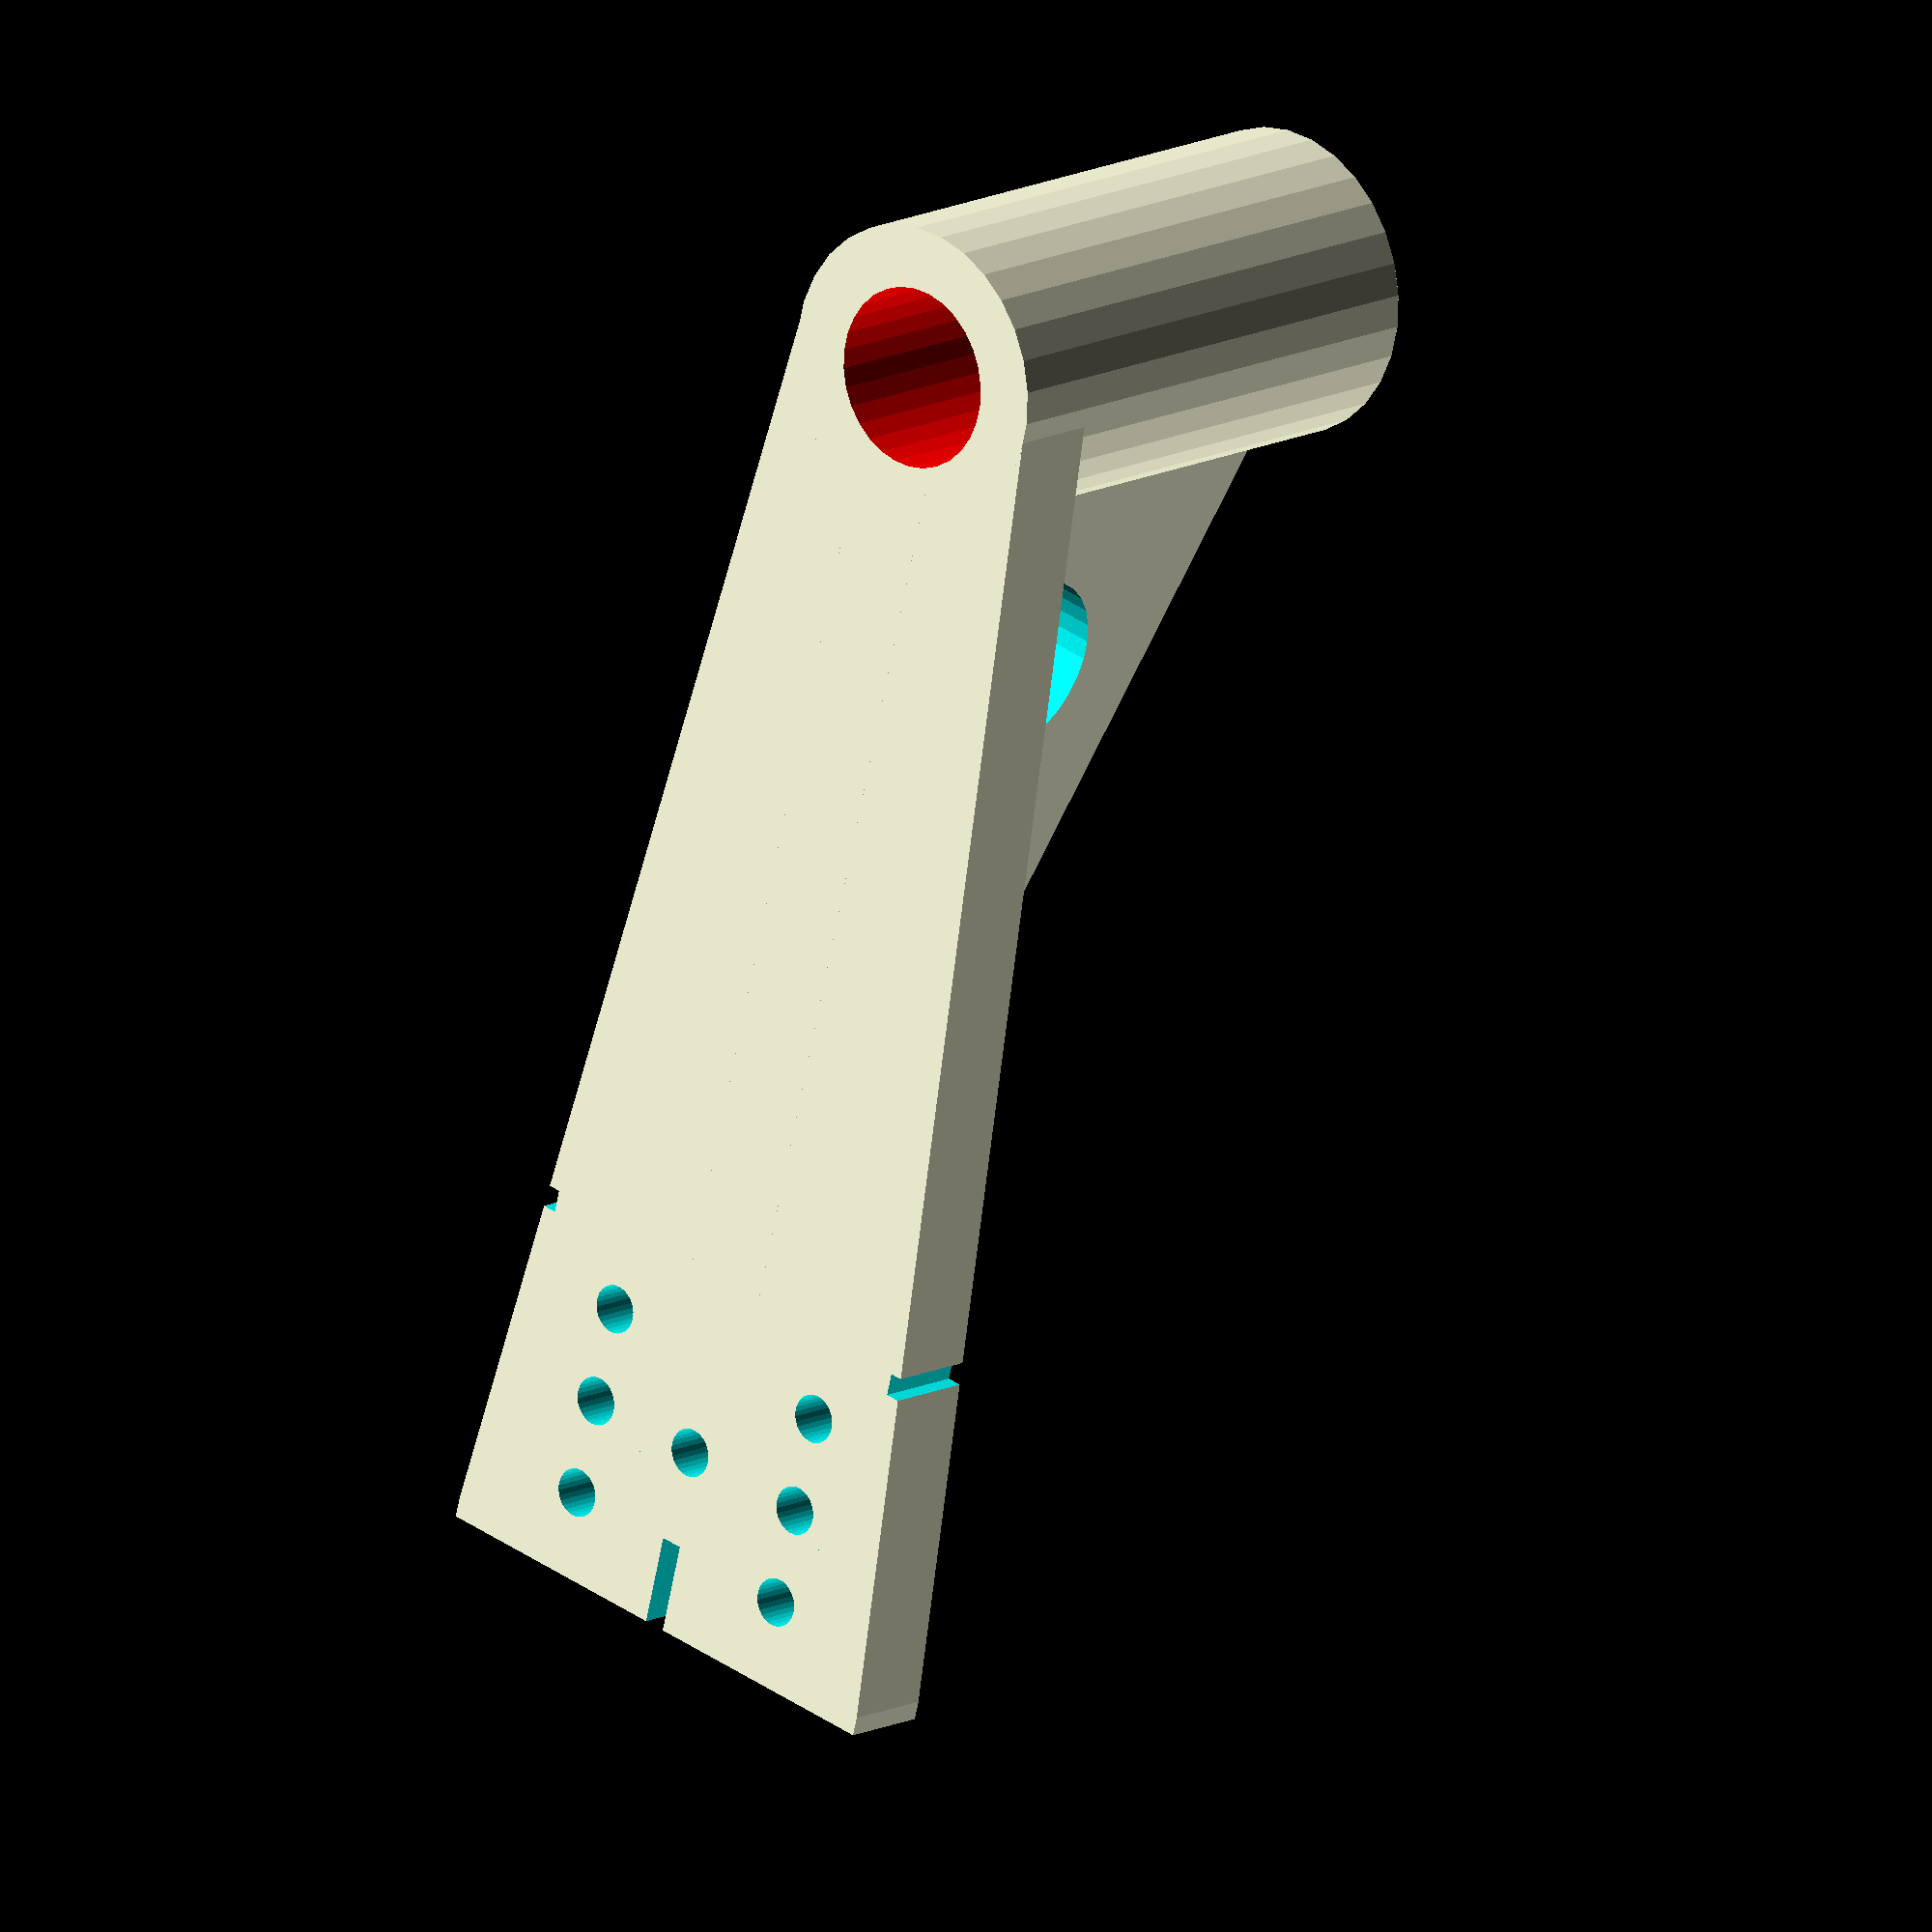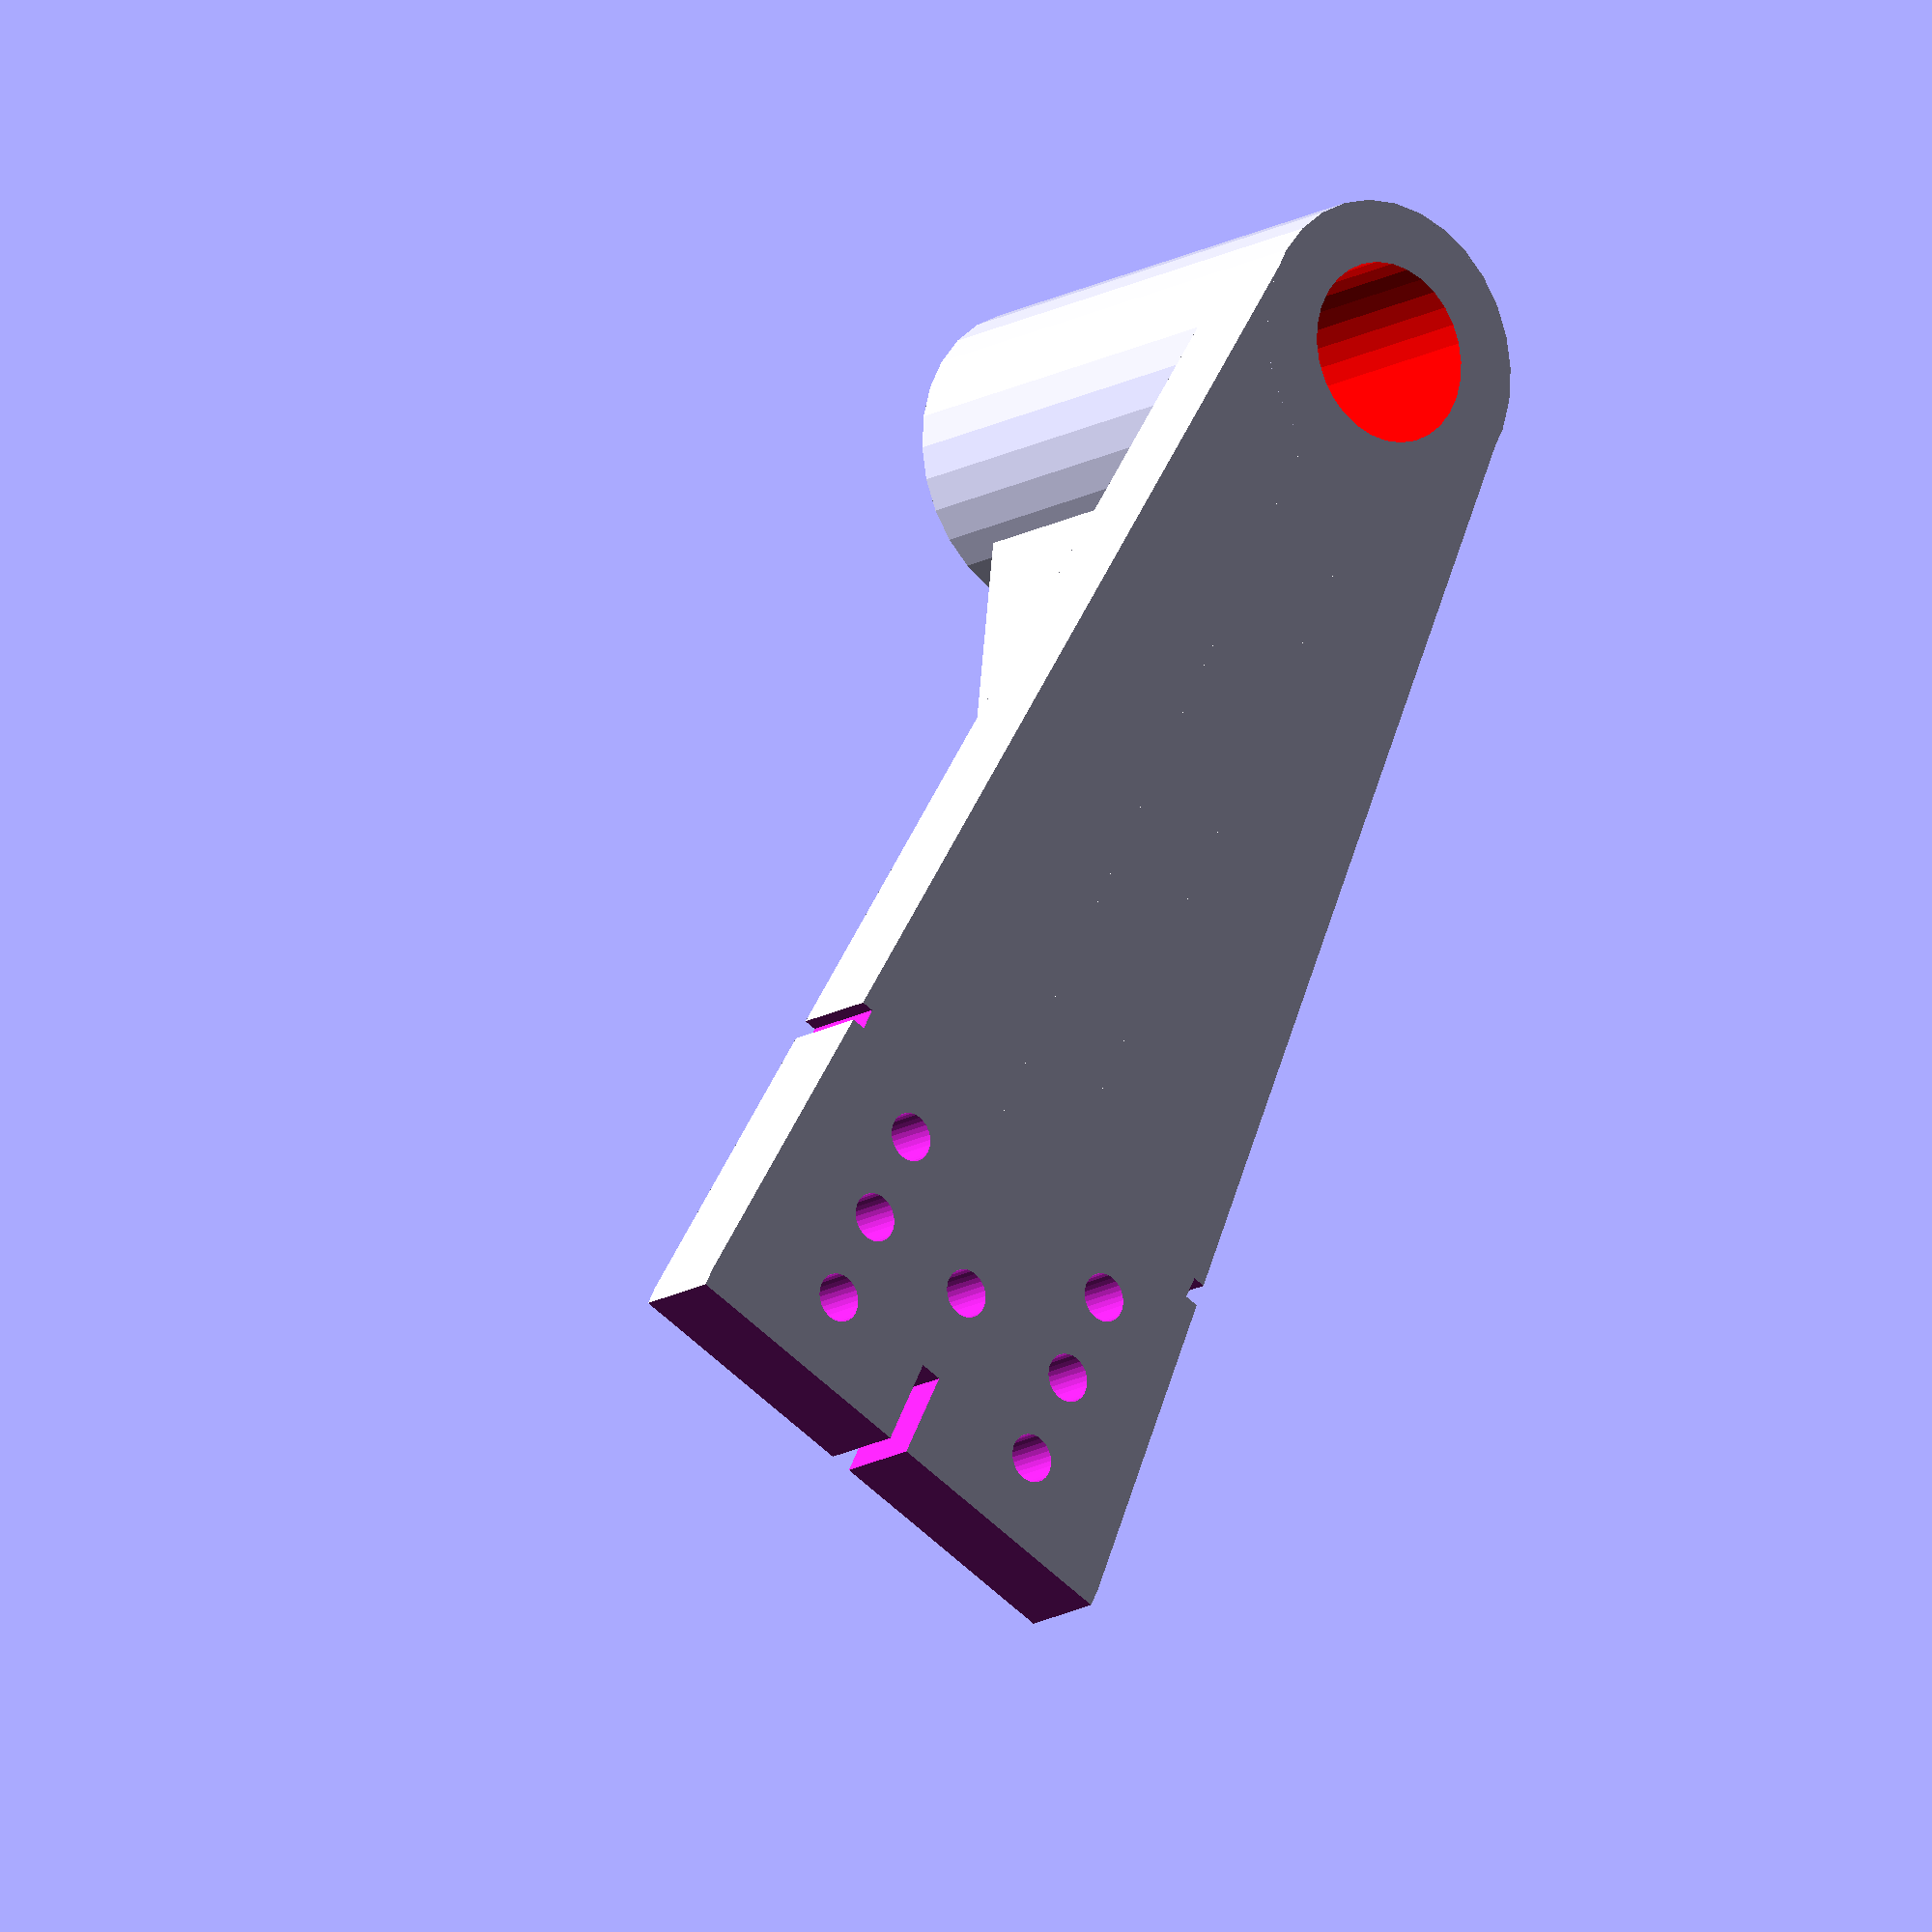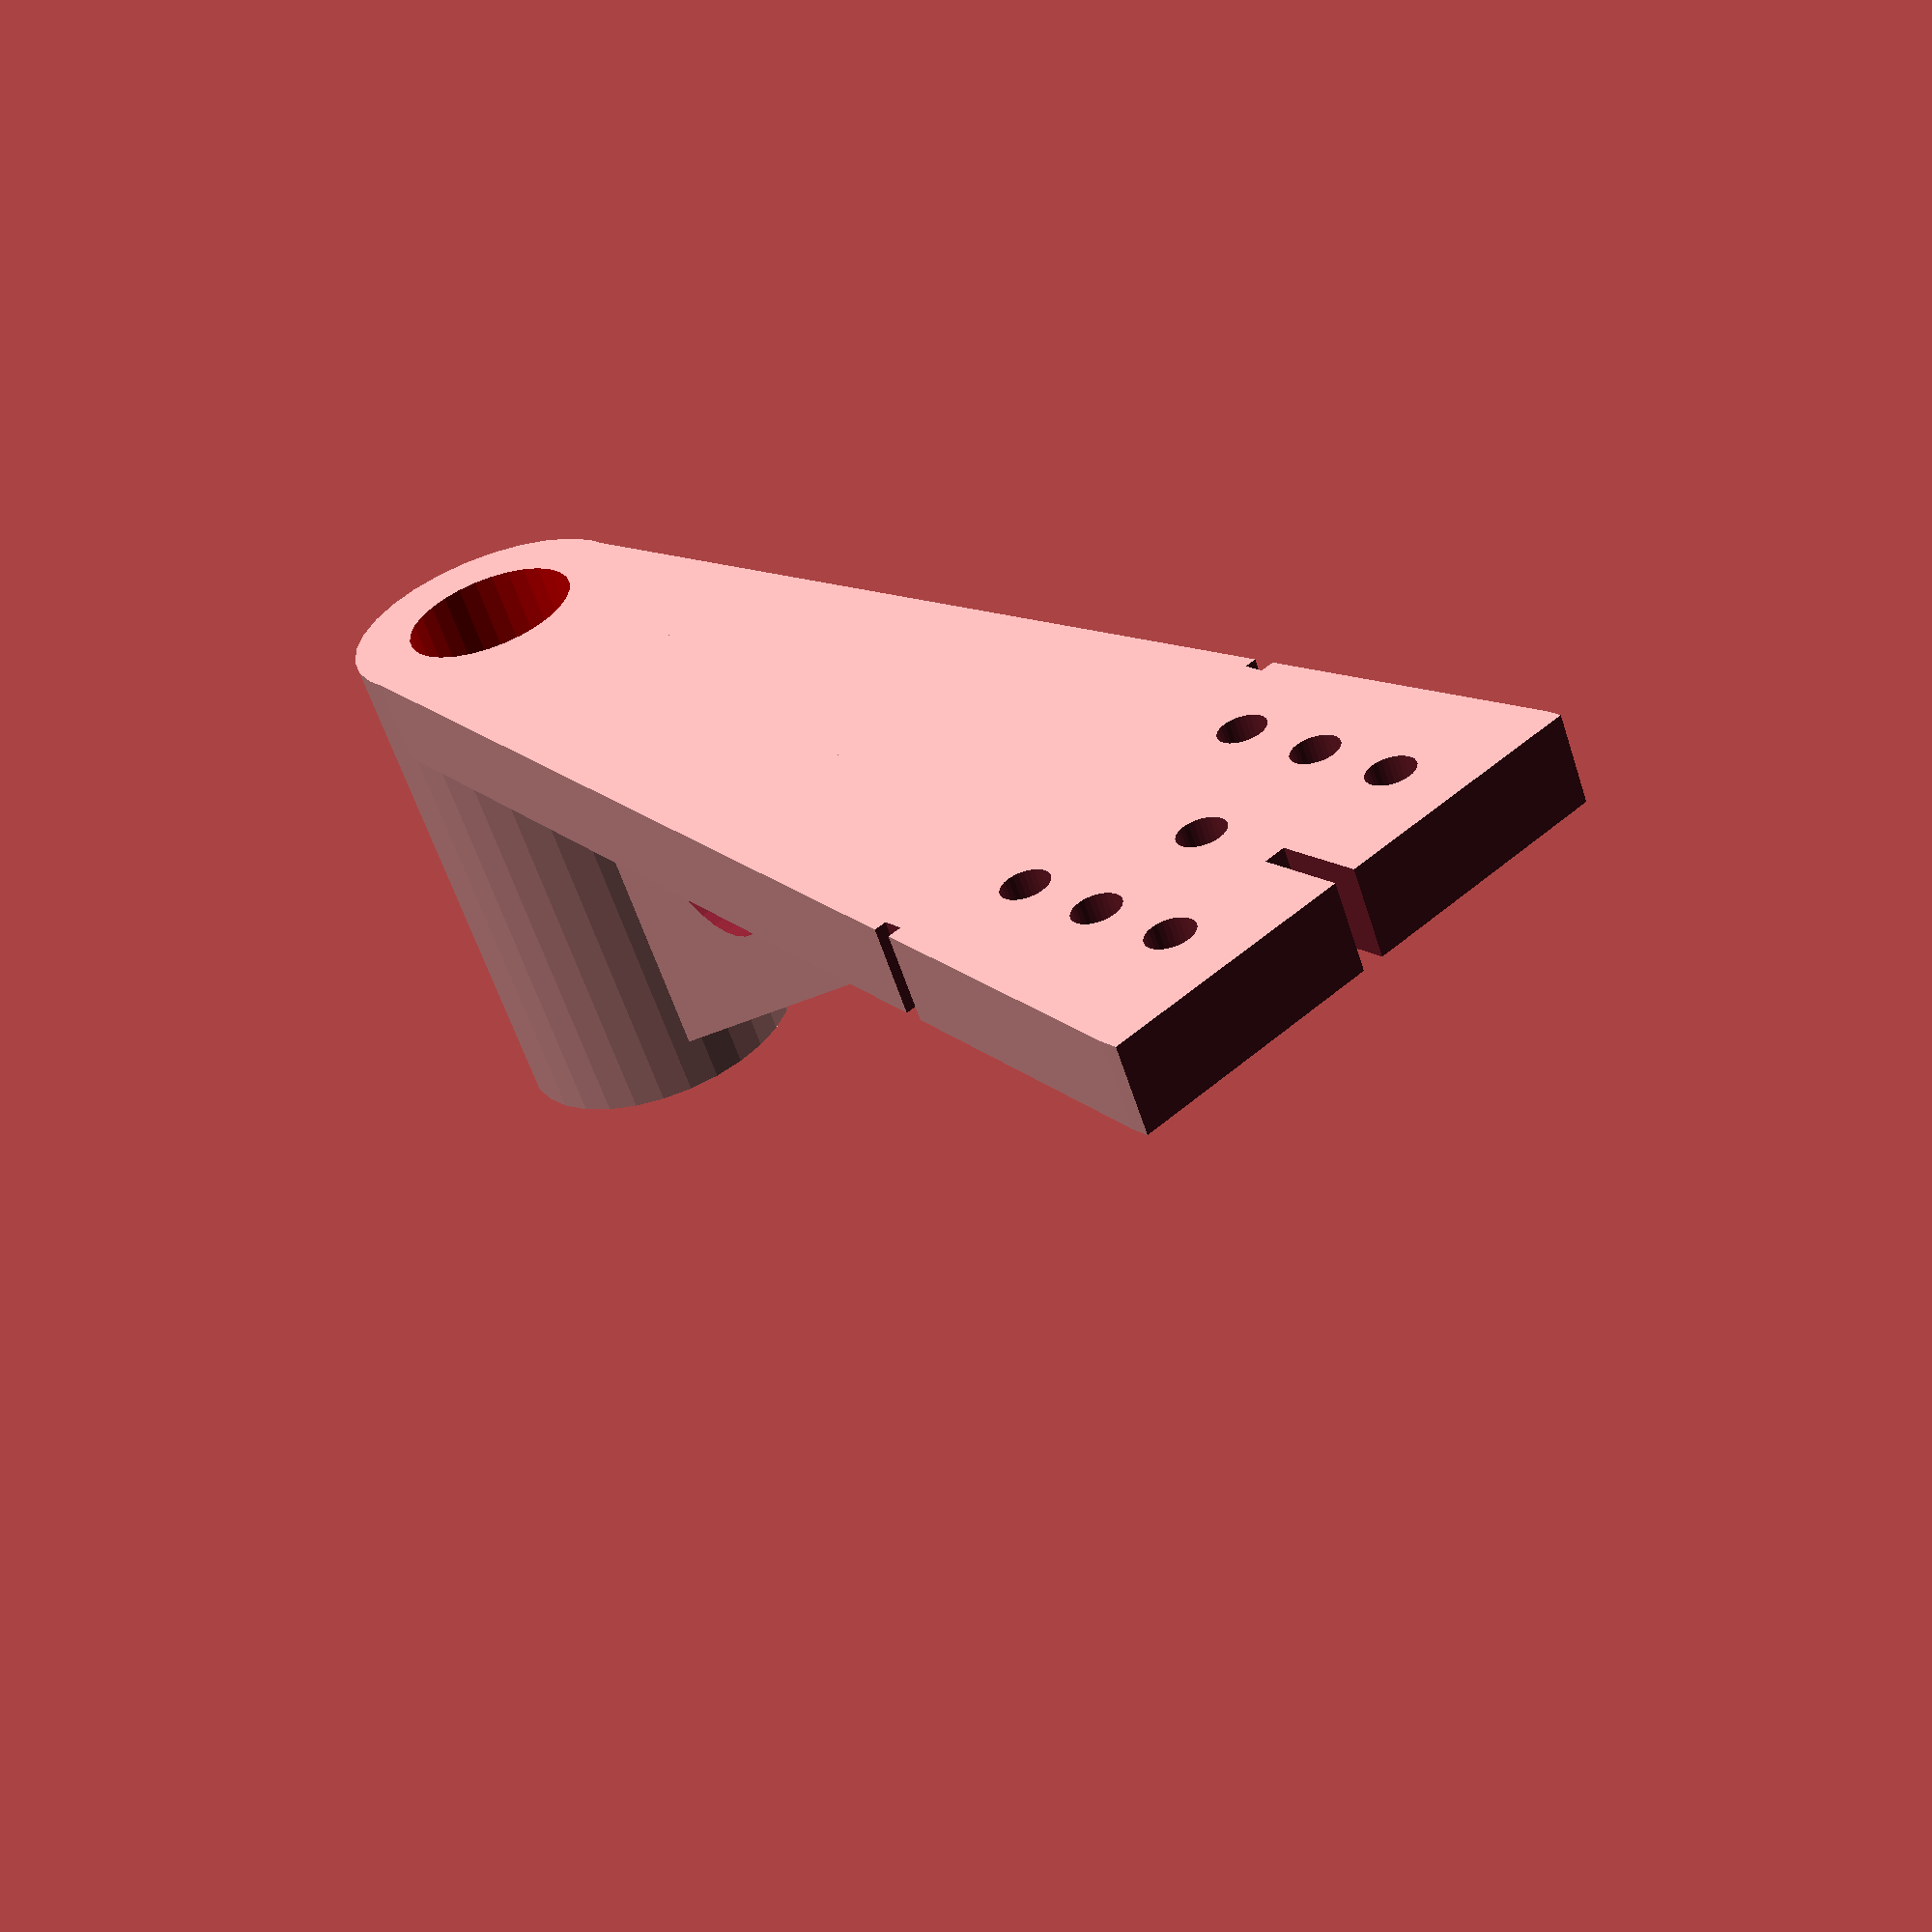
<openscad>

$fn=30;

function in(d) = 25.4 * d;

J_BOLT_DIA=in(1/2);

LUMBER_W=1.5;
LUMBER_H=5.5;

8_PENNY_SHANK=0.134;

L=4.8;
T=0.25;
W=1.5;

module j_bolt(){

  dia=J_BOLT_DIA;
  
  color([1,0,0])
    translate([0,0,-in(01.5)])
    cylinder(d=dia, h=in(12));
  translate([0,0,in(9.5)])
  color([1,0,0])
    cylinder(d=in(2), h=in(0.125));
  translate([0,0,in(9.9)])
    color([1,0,0])
    cube([in(1),in(1),in(0.5)],center=true);
}

module nail() {
  cylinder(r=in(8_PENNY_SHANK/2),h=in(2.5));
}
/*
translate([in(0.5),0,in(-LUMBER_H)])
color([.5,0,.3])
cube([in(LUMBER_W)-in(0.5),in(24),in(LUMBER_H)]);

color([0,1,0])
translate([in(LUMBER_W),0,in(0)])
#cube([in(LUMBER_H),in(24),in(LUMBER_W)]);
*/
/* holder */
taper=6;
difference(){
  difference(){
    difference(){
      difference(){
        difference(){
          difference(){
            union(){
              hull(){
                translate([J_BOLT_DIA,J_BOLT_DIA,0])
                  cylinder(r=J_BOLT_DIA,h=in(T));
                translate([J_BOLT_DIA,in(W)-J_BOLT_DIA,0])
                  cylinder(r=J_BOLT_DIA,h=in(T));
                translate([in(L)-J_BOLT_DIA-1,J_BOLT_DIA+taper,0])
                  cylinder(r=J_BOLT_DIA-2.5,h=in(T));
                translate([in(L)-J_BOLT_DIA-1,in(W)-J_BOLT_DIA-taper,0])
                  cylinder(r=J_BOLT_DIA-2.5,h=in(T));
              }
              translate([in(LUMBER_W)+in(LUMBER_H/2),in(W/2),0]){
                cylinder(r=J_BOLT_DIA-2,h=in(LUMBER_W));
              }
              translate([in(1.5),in(W/2)-in(T/2),0]){
                difference(){
                  cube([in(2.5),in(T),in(LUMBER_W)]);
                  translate([-14,-5,0])
                    rotate([0,-25,0])
                    cube([in(6),in(W),in(6)]);
                }
              }
            }
            translate([in(3.325),0,in(2.3*T)])
              rotate([-90,0,0])
              cylinder(r=in(T),h=100);
          }
          translate([in(LUMBER_W)+in(LUMBER_H/2),in(W/2),in(-8)])
            j_bolt();
        }
        translate([in(0.23),0,0])
          union(){
          translate([in(LUMBER_W/2)-6,in(LUMBER_W/2)-9,-25])
            nail();
          translate([in(LUMBER_W/2)-6,in(LUMBER_W/2)+10,-25])
            nail();
          translate([in(LUMBER_W/2)+8,in(LUMBER_W/2)+10,-25])
            nail();
          translate([in(LUMBER_W/2)+8,in(LUMBER_W/2)-9,-25])
            nail();
          translate([in(LUMBER_W/2)+1,in(LUMBER_W/2)-9,-25])
            nail();
          translate([in(LUMBER_W/2)+1,in(LUMBER_W/2),-25])
            nail();
          translate([in(LUMBER_W/2)+1,in(LUMBER_W/2)+10,-25])
            nail();
      }
      translate([0,in(W/2),0])
        cube([in(1.5),in(0.125/2),in(2)],center=true);
    }
    translate([in(LUMBER_W),0,0])
      cube([in(0.125/2),in(0.25),in(2)],center=true);
  }
  translate([in(LUMBER_W),in(W),0])
    cube([in(0.125/2),in(0.25),in(2)],center=true);
}
translate([in(-.1),0,-20])
cube([in(0.6),in(4),in(4)]);
}


</openscad>
<views>
elev=166.3 azim=75.5 roll=318.0 proj=o view=solid
elev=15.0 azim=243.1 roll=141.5 proj=o view=wireframe
elev=239.5 azim=129.8 roll=342.1 proj=p view=solid
</views>
